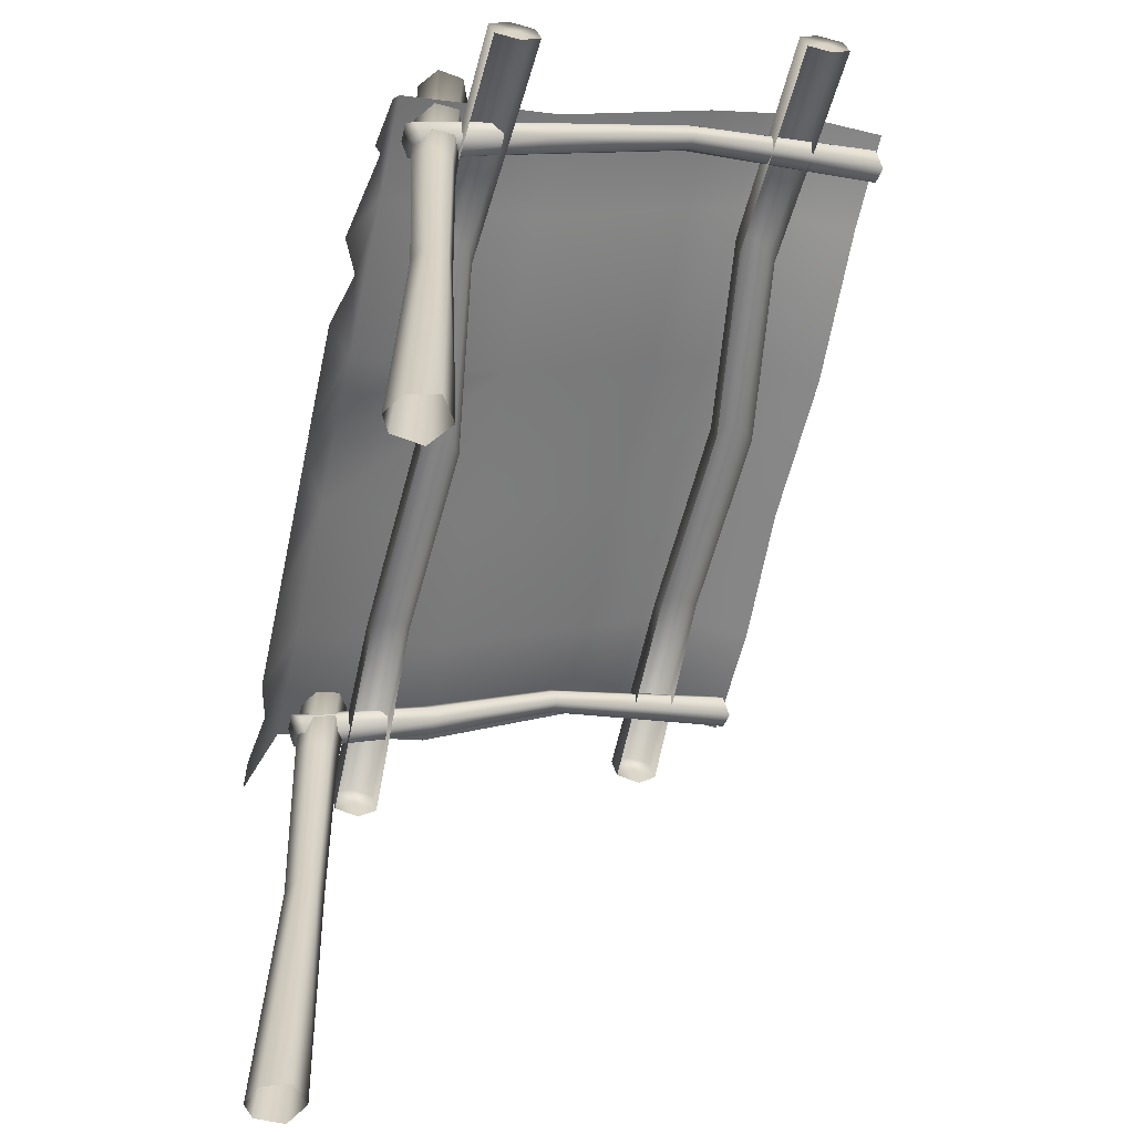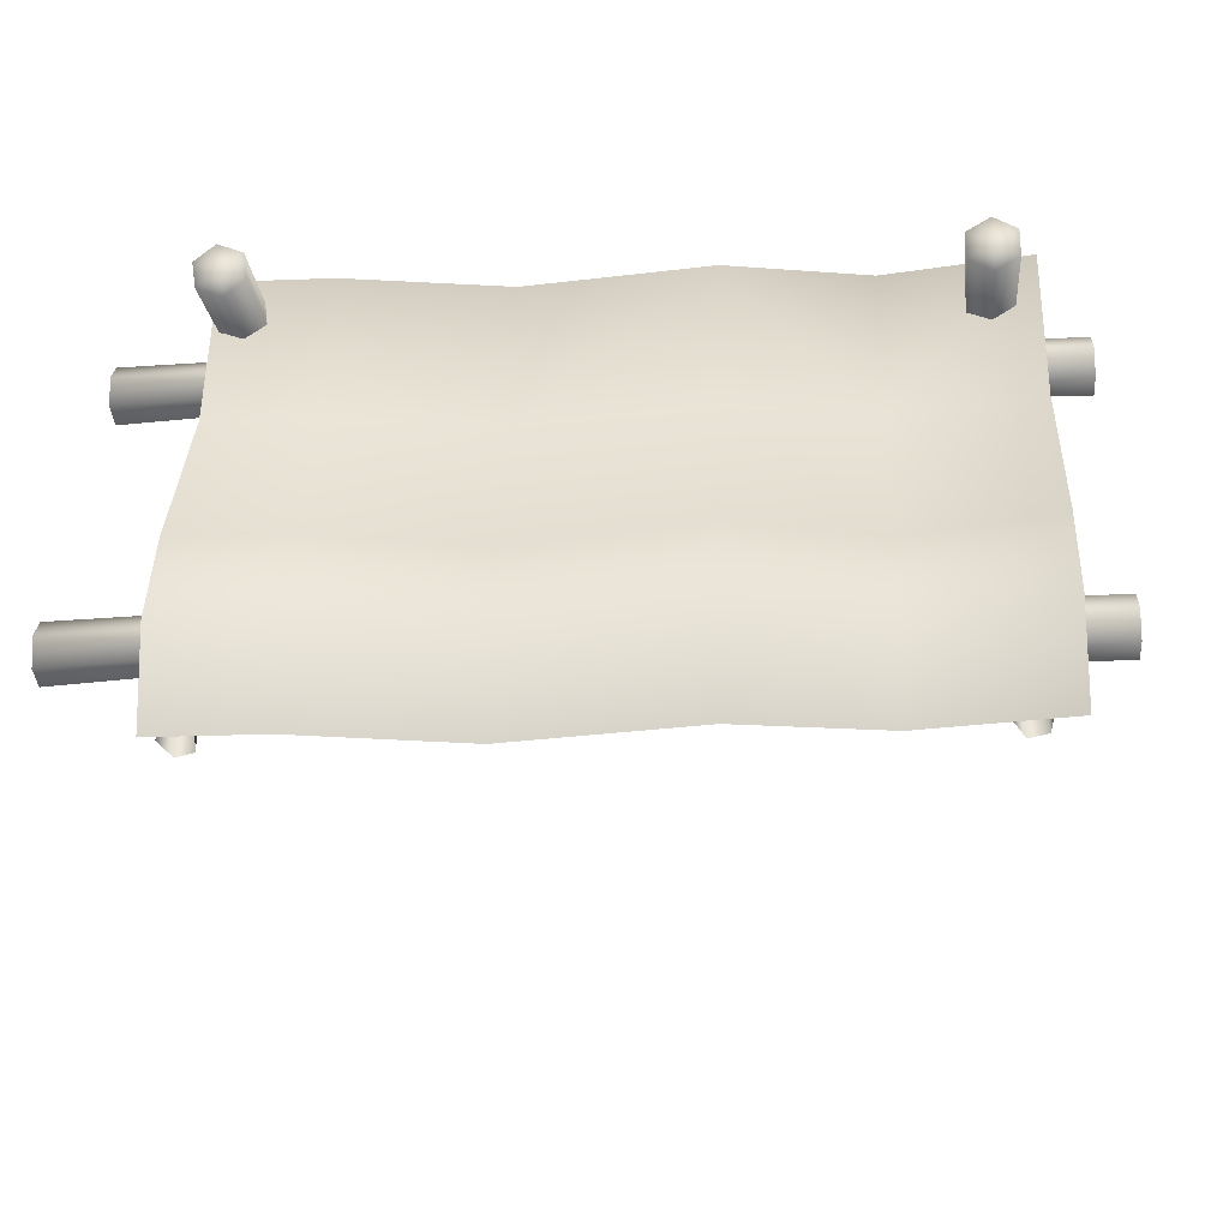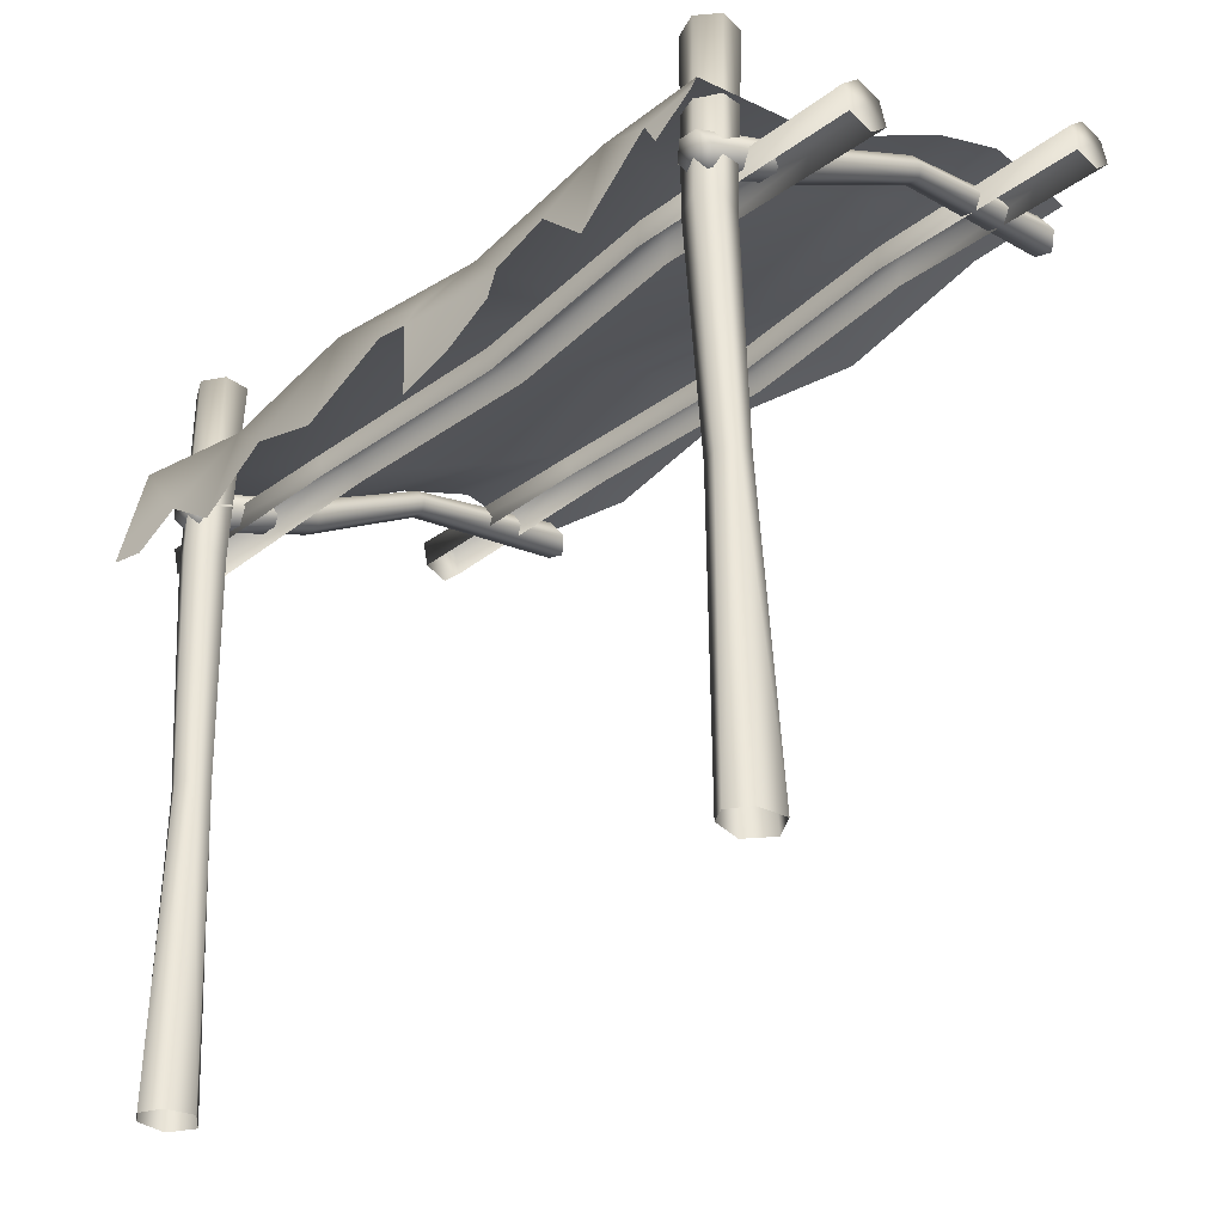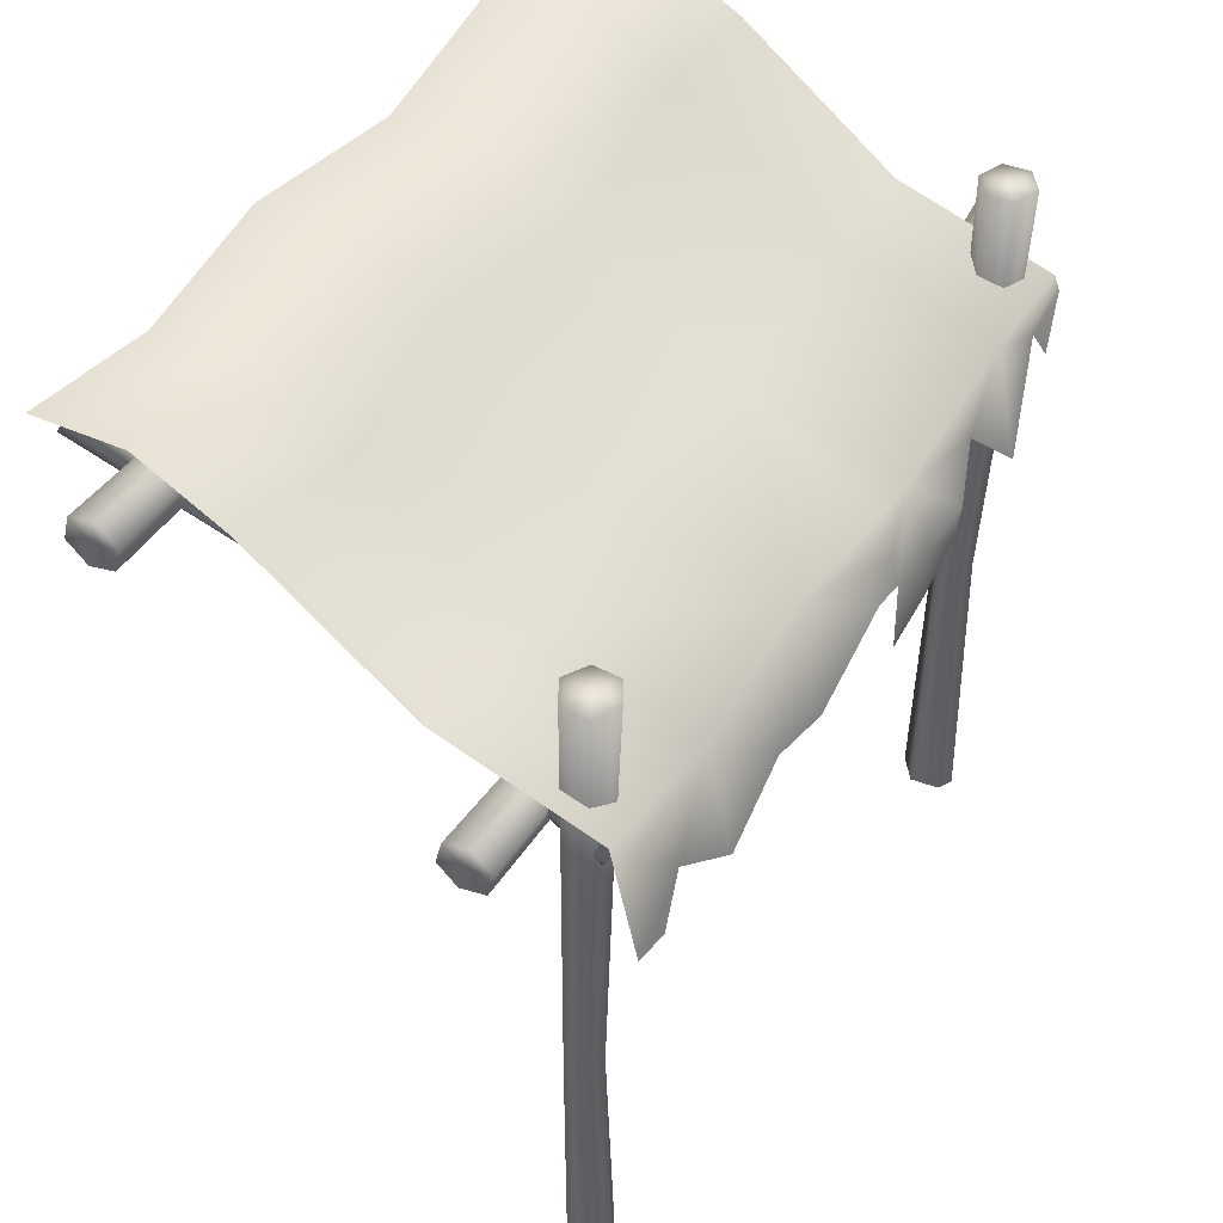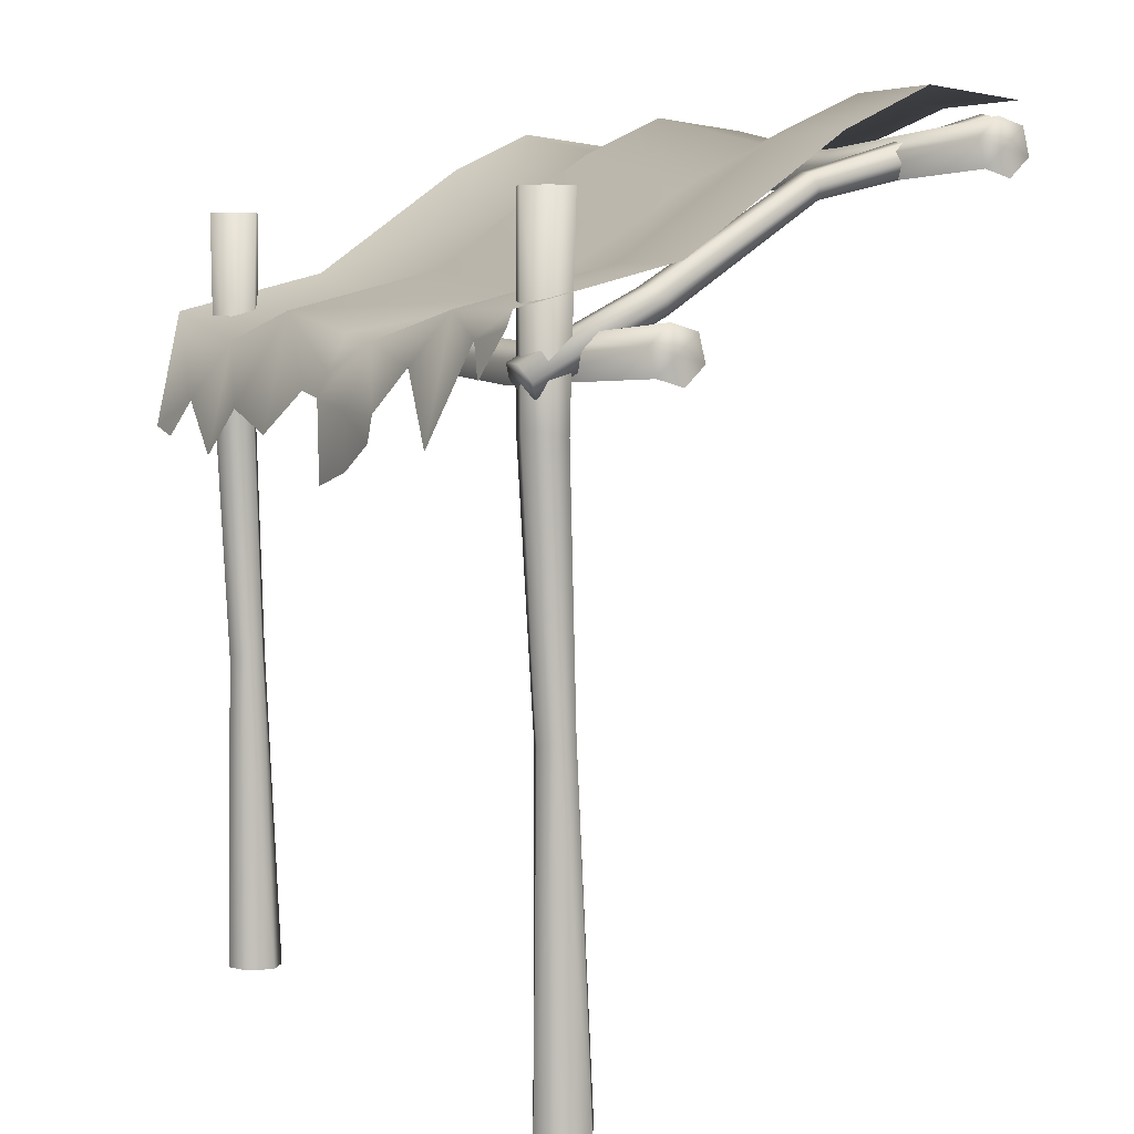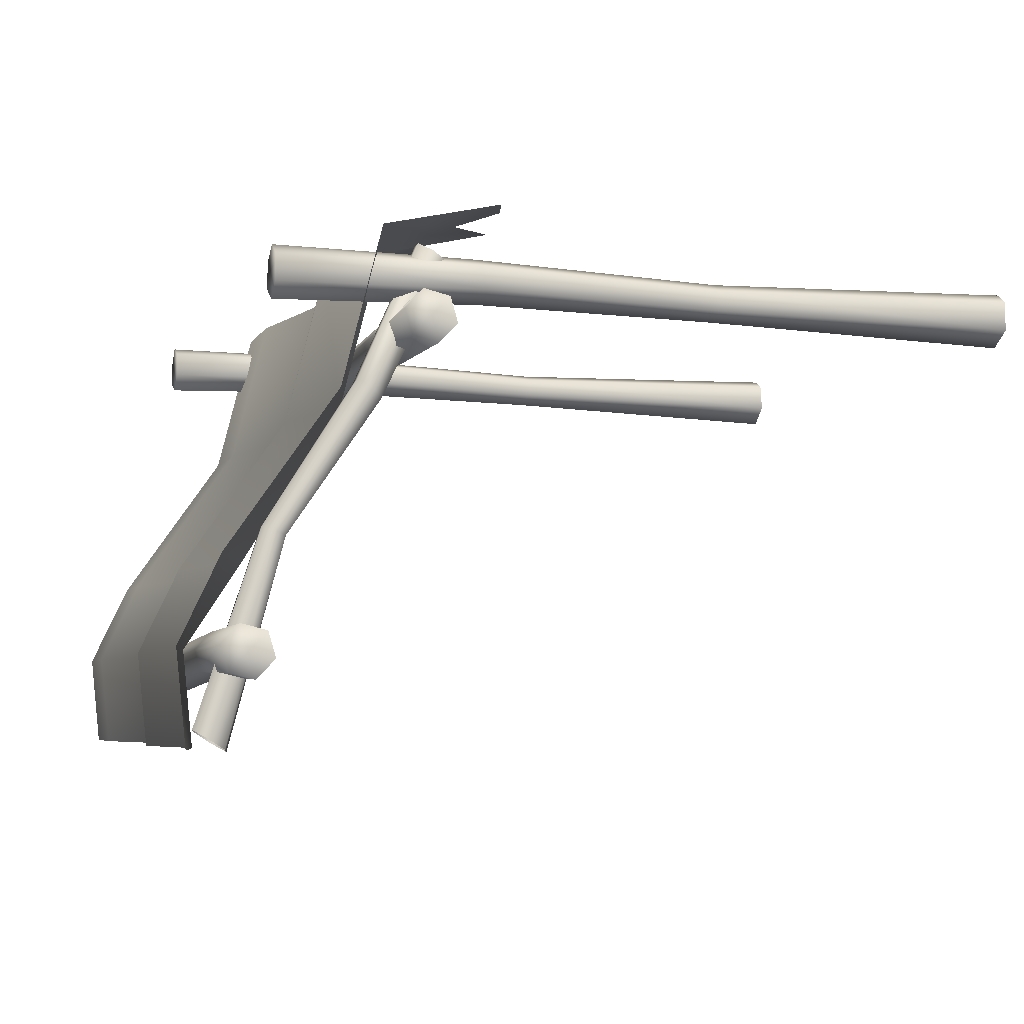
<metadata>
{"format":"obj","ext":"obj","renderer":"f3d","projection":"perspective","resolution":1024,"background":"white","views":[{"elev":-61.9,"azim":78.0,"up":"+Y"},{"elev":-21.6,"azim":-176.0,"up":"+Z"},{"elev":-35.2,"azim":45.8,"up":"+Y"},{"elev":46.9,"azim":-58.6,"up":"+Y"},{"elev":5.2,"azim":61.2,"up":"+Y"},{"elev":-4.9,"azim":-106.3,"up":"+Z"}]}
</metadata>
<code>
g fcbg_desert_001_ladder_04
v -2.366 3.405 0.7528
v -2.363 3.444 0.8898
v -2.365 3.307 0.8562
v -2.363 3.542 0.7862
v -1.122 3.374 0.7868
v -1.153 3.494 0.8105
v -1.526e-05 3.512 0.7473
v -1.526e-05 3.392 0.7182
v 1.122 3.341 0.8658
v -2.361 3.582 0.9231
v -1.185 3.529 0.9263
v -2.36 3.484 1.027
v -2.363 3.346 0.993
v -2.365 3.307 0.8562
v -1.156 3.328 0.9969
v -1.186 3.447 1.02
v -1.526e-05 3.548 0.8656
v -1.526e-05 3.467 0.9574
v -1.526e-05 3.348 0.9289
v 1.156 3.295 1.076
v 1.186 3.415 1.099
v 1.185 3.497 1.005
v 2.36 3.484 1.027
v 2.363 3.346 0.993
v 1.153 3.461 0.8895
v 2.361 3.582 0.9231
v 2.363 3.444 0.8898
v 2.365 3.307 0.8562
v 2.363 3.542 0.7862
v 2.366 3.405 0.7528
v 2.365 3.307 0.8562
v -2.366 4.317 -0.9394
v -2.363 4.356 -0.8023
v -2.365 4.219 -0.836
v -2.363 4.455 -0.9059
v -1.122 4.286 -0.9054
v -1.153 4.406 -0.8816
v -1.526e-05 4.425 -0.9448
v -1.526e-05 4.305 -0.9739
v 1.122 4.253 -0.8264
v -2.361 4.494 -0.769
v -1.185 4.442 -0.7659
v -2.36 4.396 -0.6656
v -2.363 4.258 -0.6991
v -2.365 4.219 -0.836
v -1.156 4.24 -0.6952
v -1.186 4.36 -0.672
v -1.526e-05 4.461 -0.8265
v -1.526e-05 4.38 -0.7348
v -1.526e-05 4.26 -0.7633
v 1.156 4.208 -0.6163
v 1.186 4.327 -0.593
v 1.185 4.409 -0.6869
v 2.36 4.396 -0.6656
v 2.363 4.258 -0.6991
v 1.153 4.373 -0.8026
v 2.361 4.494 -0.769
v 2.363 4.356 -0.8023
v 2.365 4.219 -0.836
v 2.363 4.455 -0.9059
v 2.366 4.317 -0.9394
v 2.365 4.219 -0.836
v -2.114 4.671 -0.7721
v -2.114 4.618 -1.285
v -1.354 4.475 -1.285
v -1.354 4.528 -0.7721
v -2.114 4.448 -0.3031
v -0.5944 4.671 -0.7721
v -0.5944 4.618 -1.285
v 0.3954 4.429 -1.285
v -1.354 4.222 -0.3031
v -2.114 3.852 0.5469
v 0.3954 4.482 -0.7721
v 1.262 4.618 -1.285
v -0.5944 4.448 -0.3031
v -1.354 3.695 0.5469
v -2.114 3.637 1.397
v 1.262 4.671 -0.7721
v 1.845 4.618 -1.285
v 1.845 4.669 -0.7721
v 0.3954 4.23 -0.3031
v -0.5944 3.852 0.5469
v -0.5944 3.637 1.397
v -1.354 3.479 1.397
v 1.262 4.448 -0.3031
v 1.845 4.448 -0.3031
v 1.262 3.852 0.5469
v 1.845 3.852 0.5469
v 1.262 3.637 1.397
v 1.845 3.637 1.397
v 0.3954 3.703 0.5469
v 0.3954 3.488 1.397
v -1.72 3.157 1.488
v -2.114 3.007 1.535
v -1.908 2.96 1.535
v -1.354 2.876 1.535
v -0.9781 3.135 1.535
v -0.5944 3.014 1.535
v -0.09947 3.247 1.535
v 0.1286 3.528 1.397
v 0.09241 3.34 1.482
v 0.08257 3.214 1.535
v 0.3954 3.158 1.535
v 0.09927 2.794 1.535
v 0.3954 2.872 1.535
v 0.6583 3.018 1.535
v 0.7121 3.158 1.535
v 0.9223 3.376 1.451
v 1.262 3.007 1.535
v 1.561 3.503 1.438
v 1.845 3.556 1.427
v 1.662 3.325 1.473
v 1.785 3.402 1.343
v 1.84 3.681 0.6287
v 1.831 3.322 1.294
v 1.728 3.328 1.297
v 1.798 3.74 0.6892
v 1.818 4.191 -0.183
v 1.682 3.408 1.345
v 1.782 4.256 -0.158
v 1.802 4.46 -1.246
v 1.751 4.549 -1.191
v 1.708 4.26 -0.1538
v 1.686 4.56 -1.185
v 1.709 3.733 0.7068
v 1.669 4.2 -0.1745
v 1.628 4.497 -1.224
v 1.64 4.4 -1.283
v 1.662 3.667 0.6641
v 1.703 4.136 -0.199
v 1.739 4.377 -1.297
v 1.624 3.334 1.299
v 1.702 3.609 0.6046
v 1.778 4.132 -0.2032
v 1.802 4.46 -1.246
v 1.818 4.191 -0.183
v 1.84 3.681 0.6287
v 1.792 3.616 0.5868
v 1.831 3.322 1.294
v 1.67 3.254 1.25
v 1.774 3.247 1.248
v -1.988 4.17 1.239
v -2.006 3.055 1.105
v -1.989 4.172 1.097
v -1.866 4.17 1.166
v -2.002 3.086 1.228
v -1.955 1.742 1.065
v -1.864 4.169 1.308
v -1.951 1.723 1.171
v -1.921 -0.005361 1.044
v -1.918 -0.005358 1.203
v -1.862 1.725 1.222
v -1.845 -0.005386 1.256
v -1.893 3.113 1.283
v -1.778 1.746 1.168
v -1.731 -0.005435 1.201
v -1.679 -0.00546 1.054
v -1.789 3.111 1.215
v -1.78 1.764 1.065
v -1.785 -0.005419 0.963
v -1.742 4.168 1.235
v -1.792 3.081 1.093
v -1.869 1.762 1.013
v -1.921 -0.005361 1.044
v -1.955 1.742 1.065
v -2.006 3.055 1.105
v -1.901 3.053 1.038
v -1.989 4.172 1.097
v -1.743 4.169 1.093
v -1.867 4.171 1.023
v 1.606 4.17 1.255
v 1.568 3.055 1.125
v 1.584 4.172 1.115
v 1.716 4.17 1.165
v 1.591 3.086 1.247
v 1.613 1.742 1.079
v 1.738 4.169 1.306
v 1.633 1.723 1.183
v 1.644 -0.005361 1.053
v 1.669 -0.005358 1.209
v 1.728 1.725 1.221
v 1.749 -0.005386 1.252
v 1.706 3.113 1.285
v 1.803 1.746 1.155
v 1.855 -0.005435 1.181
v 1.884 -0.00546 1.028
v 1.799 3.111 1.203
v 1.786 1.764 1.053
v 1.767 -0.005419 0.9531
v 1.848 4.168 1.216
v 1.778 3.081 1.083
v 1.691 1.762 1.015
v 1.644 -0.005361 1.053
v 1.613 1.742 1.079
v 1.568 3.055 1.125
v 1.663 3.053 1.044
v 1.584 4.172 1.115
v 1.827 4.169 1.075
v 1.694 4.171 1.025
v -1.822 3.402 1.343
v -1.768 3.667 0.5472
v -1.776 3.322 1.294
v -1.879 3.328 1.297
v -1.81 3.726 0.6077
v -1.789 4.144 -0.183
v -1.926 3.408 1.345
v -1.825 4.209 -0.158
v -1.805 4.46 -1.246
v -1.857 4.549 -1.191
v -1.9 4.213 -0.1538
v -1.922 4.56 -1.185
v -1.899 3.719 0.6253
v -1.938 4.153 -0.1745
v -1.98 4.497 -1.224
v -1.967 4.4 -1.283
v -1.946 3.653 0.5826
v -1.904 4.09 -0.199
v -1.869 4.377 -1.297
v -1.983 3.334 1.299
v -1.905 3.595 0.5231
v -1.829 4.085 -0.2032
v -1.805 4.46 -1.246
v -1.789 4.144 -0.183
v -1.768 3.667 0.5472
v -1.816 3.602 0.5053
v -1.776 3.322 1.294
v -1.937 3.254 1.25
v -1.834 3.247 1.248
g fcbg_desert_001_ladder_04_0
f 3 2 1
f 1 2 4
f 1 4 5
f 4 6 5
f 6 7 5
f 7 8 5
f 9 8 7
f 4 10 6
f 4 2 10
f 10 11 6
f 6 11 7
f 10 2 12
f 10 12 11
f 12 2 13
f 13 2 14
f 13 15 12
f 12 16 11
f 15 16 12
f 11 16 17
f 11 17 7
f 16 15 18
f 16 18 17
f 15 19 18
f 19 20 18
f 18 21 17
f 20 21 18
f 17 22 7
f 21 22 17
f 23 21 20
f 21 23 22
f 24 23 20
f 22 25 7
f 25 9 7
f 23 26 22
f 22 26 25
f 27 23 24
f 27 26 23
f 27 24 28
f 25 29 9
f 26 29 25
f 27 29 26
f 29 30 9
f 27 30 29
f 27 31 30
f 34 33 32
f 32 33 35
f 32 35 36
f 35 37 36
f 37 38 36
f 38 39 36
f 40 39 38
f 35 41 37
f 35 33 41
f 41 42 37
f 37 42 38
f 41 33 43
f 41 43 42
f 43 33 44
f 44 33 45
f 44 46 43
f 43 47 42
f 46 47 43
f 42 47 48
f 42 48 38
f 47 46 49
f 47 49 48
f 46 50 49
f 50 51 49
f 49 52 48
f 51 52 49
f 48 53 38
f 52 53 48
f 54 52 51
f 52 54 53
f 55 54 51
f 53 56 38
f 56 40 38
f 54 57 53
f 53 57 56
f 58 54 55
f 58 57 54
f 58 55 59
f 56 60 40
f 57 60 56
f 58 60 57
f 60 61 40
f 58 61 60
f 58 62 61
f 65 64 63
f 66 65 63
f 66 63 67
f 65 66 68
f 69 65 68
f 70 69 68
f 71 66 67
f 71 67 72
f 73 70 68
f 74 70 73
f 68 66 75
f 66 71 75
f 73 68 75
f 76 71 72
f 76 72 77
f 78 74 73
f 79 74 78
f 80 79 78
f 81 73 75
f 78 73 81
f 75 71 82
f 71 76 82
f 81 75 82
f 82 76 83
f 76 84 83
f 84 76 77
f 80 78 85
f 85 78 81
f 86 80 85
f 86 85 87
f 87 85 81
f 88 86 87
f 88 87 89
f 90 88 89
f 91 81 82
f 91 87 81
f 91 82 83
f 89 87 91
f 92 89 91
f 77 93 84
f 94 93 77
f 95 93 94
f 84 93 96
f 97 84 96
f 83 84 97
f 98 83 97
f 99 83 98
f 100 91 83
f 92 91 100
f 83 99 101
f 100 83 101
f 92 100 101
f 102 101 99
f 92 101 102
f 103 92 102
f 103 102 104
f 103 104 105
f 105 106 103
f 103 106 107
f 103 107 92
f 92 107 108
f 89 92 108
f 109 89 108
f 89 109 110
f 90 89 110
f 111 90 110
f 112 111 110
f 115 114 113
f 113 116 115
f 114 117 113
f 114 118 117
f 119 116 113
f 113 117 119
f 118 120 117
f 120 118 121
f 122 120 121
f 123 120 122
f 117 120 123
f 124 123 122
f 125 117 123
f 117 125 119
f 126 123 124
f 125 123 126
f 127 126 124
f 126 127 128
f 119 125 129
f 129 125 126
f 130 126 128
f 129 126 130
f 130 128 131
f 132 119 129
f 132 116 119
f 132 129 133
f 133 129 130
f 134 130 131
f 134 131 135
f 136 134 135
f 134 136 137
f 130 134 138
f 138 134 137
f 133 130 138
f 138 137 139
f 140 132 133
f 140 116 132
f 140 133 138
f 141 138 139
f 139 116 141
f 141 140 138
f 141 116 140
f 144 143 142
f 142 145 144
f 143 146 142
f 143 147 146
f 148 145 142
f 142 146 148
f 147 149 146
f 149 147 150
f 151 149 150
f 152 149 151
f 146 149 152
f 153 152 151
f 154 146 152
f 146 154 148
f 155 152 153
f 154 152 155
f 156 155 153
f 155 156 157
f 148 154 158
f 158 154 155
f 159 155 157
f 158 155 159
f 159 157 160
f 161 148 158
f 161 145 148
f 161 158 162
f 162 158 159
f 163 159 160
f 163 160 164
f 165 163 164
f 163 165 166
f 159 163 167
f 167 163 166
f 162 159 167
f 167 166 168
f 169 161 162
f 169 145 161
f 169 162 167
f 170 167 168
f 168 145 170
f 170 169 167
f 170 145 169
f 173 172 171
f 171 174 173
f 172 175 171
f 172 176 175
f 177 174 171
f 171 175 177
f 176 178 175
f 178 176 179
f 180 178 179
f 181 178 180
f 175 178 181
f 182 181 180
f 183 175 181
f 175 183 177
f 184 181 182
f 183 181 184
f 185 184 182
f 184 185 186
f 177 183 187
f 187 183 184
f 188 184 186
f 187 184 188
f 188 186 189
f 190 177 187
f 190 174 177
f 190 187 191
f 191 187 188
f 192 188 189
f 192 189 193
f 194 192 193
f 192 194 195
f 188 192 196
f 196 192 195
f 191 188 196
f 196 195 197
f 198 190 191
f 198 174 190
f 198 191 196
f 199 196 197
f 197 174 199
f 199 198 196
f 199 174 198
f 202 201 200
f 200 203 202
f 201 204 200
f 201 205 204
f 206 203 200
f 200 204 206
f 205 207 204
f 207 205 208
f 209 207 208
f 210 207 209
f 204 207 210
f 211 210 209
f 212 204 210
f 204 212 206
f 213 210 211
f 212 210 213
f 214 213 211
f 213 214 215
f 206 212 216
f 216 212 213
f 217 213 215
f 216 213 217
f 217 215 218
f 219 206 216
f 219 203 206
f 219 216 220
f 220 216 217
f 221 217 218
f 221 218 222
f 223 221 222
f 221 223 224
f 217 221 225
f 225 221 224
f 220 217 225
f 225 224 226
f 227 219 220
f 227 203 219
f 227 220 225
f 228 225 226
f 226 203 228
f 228 227 225
f 228 203 227

</code>
